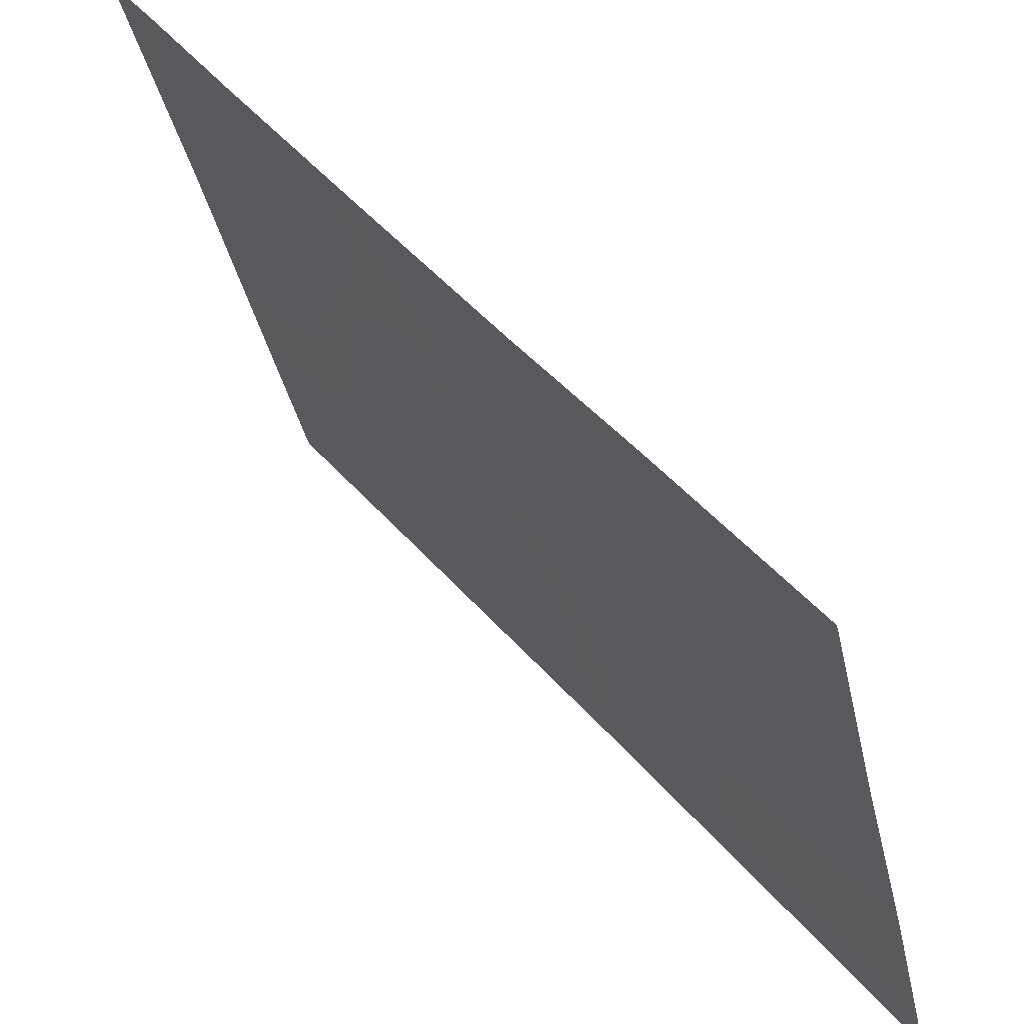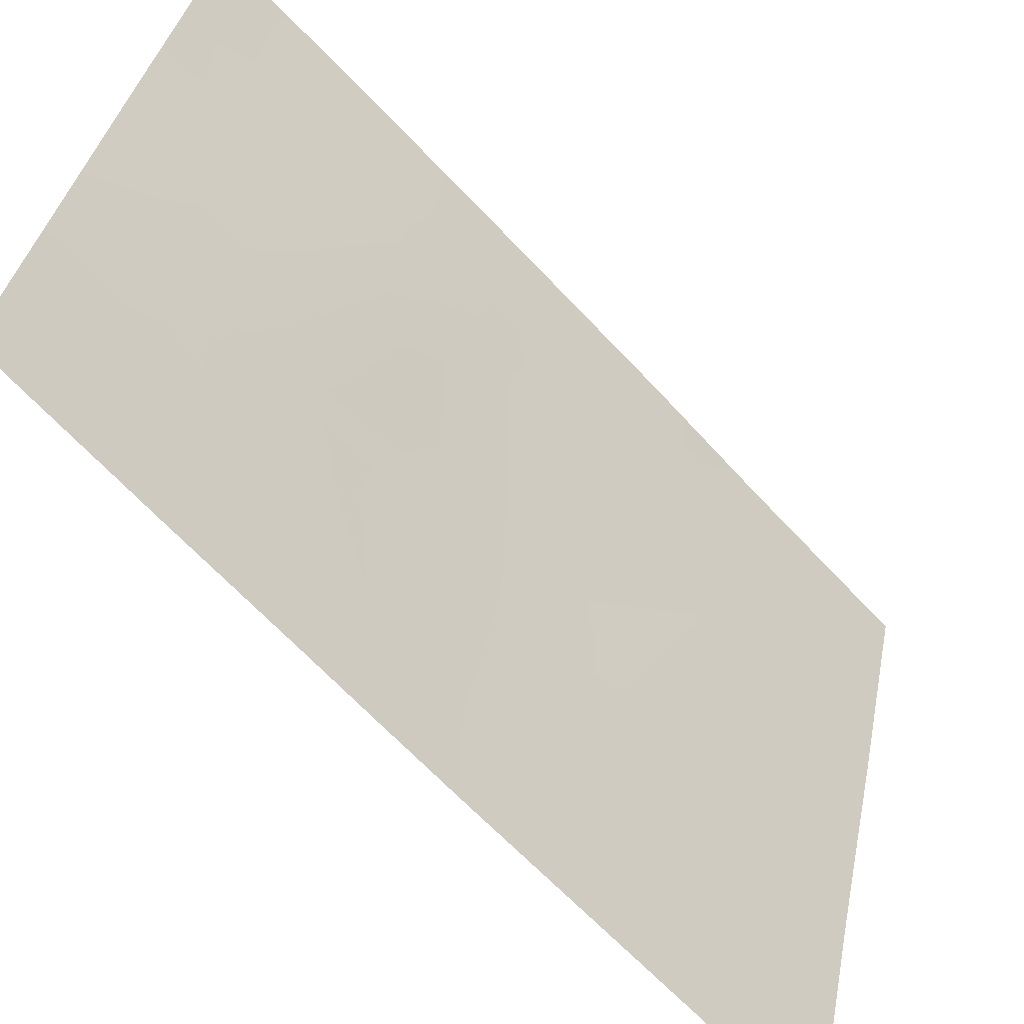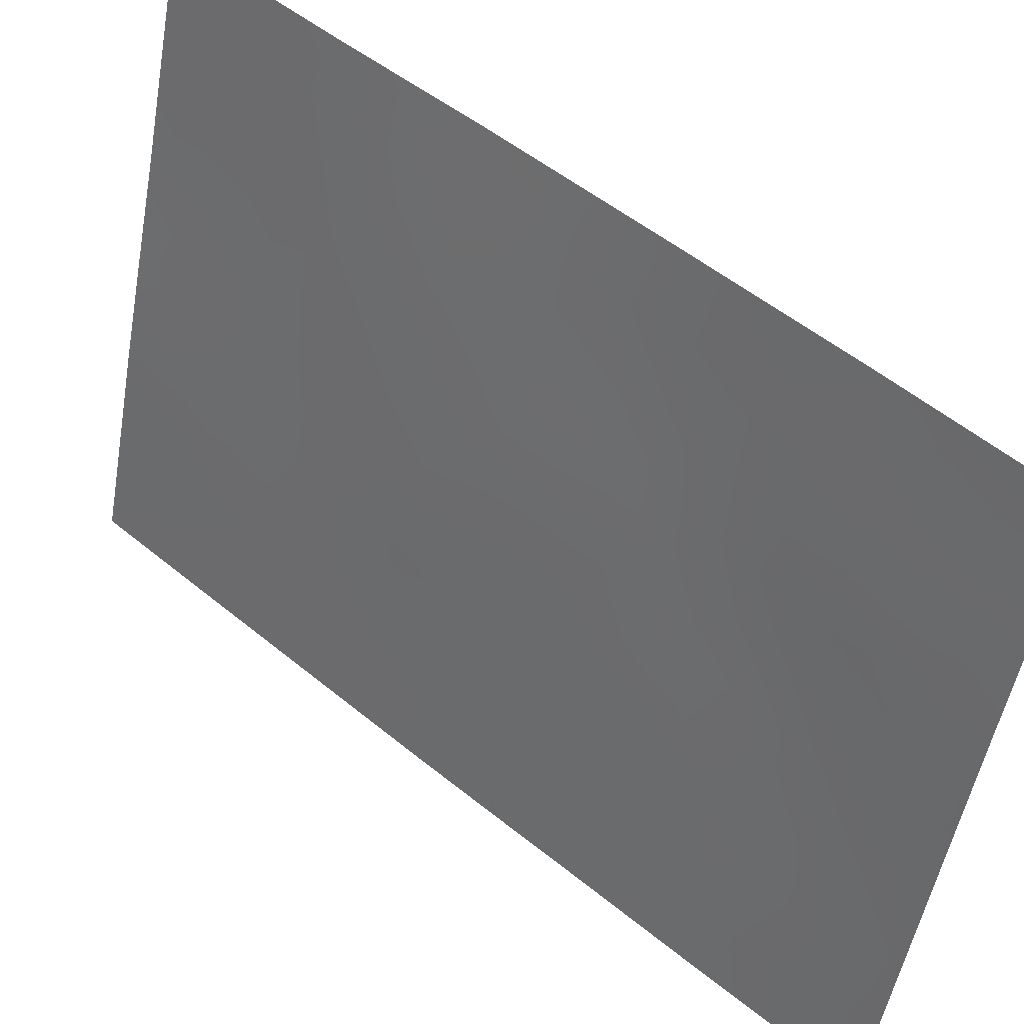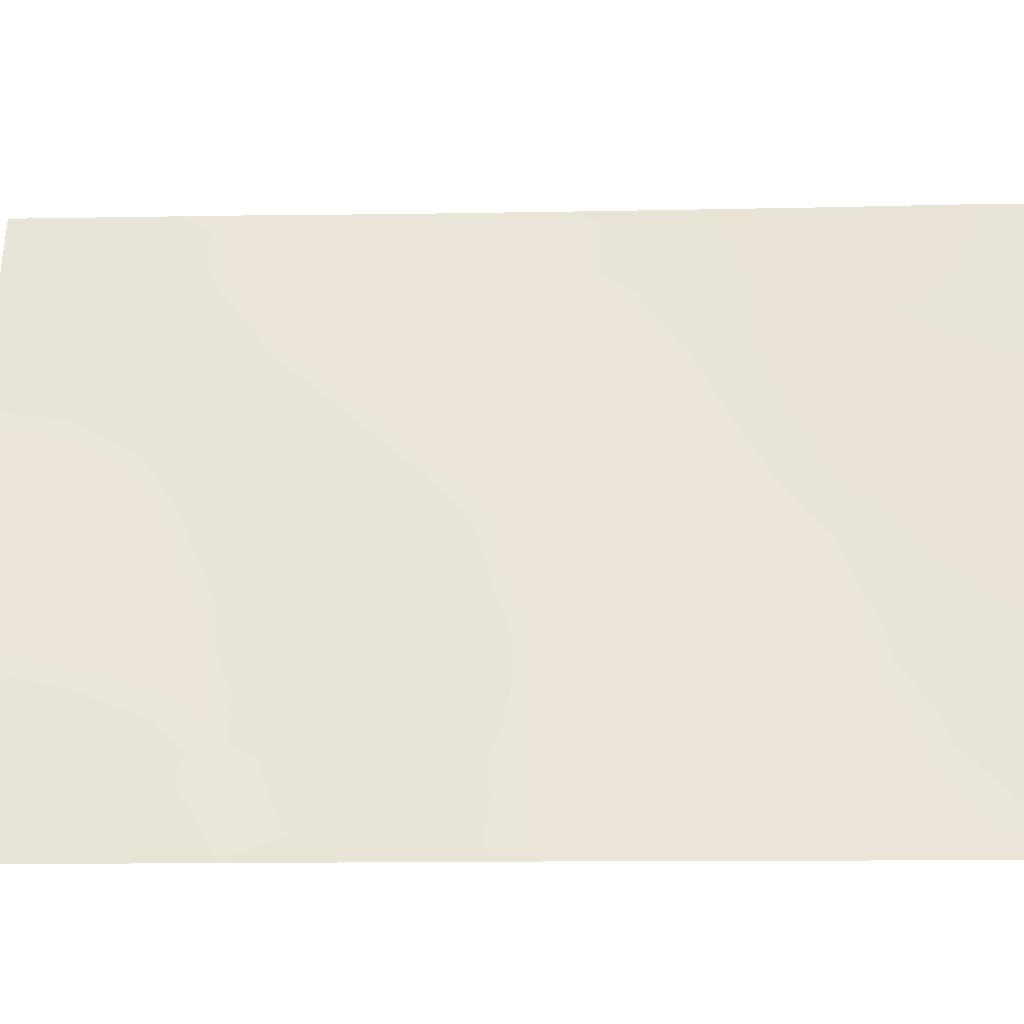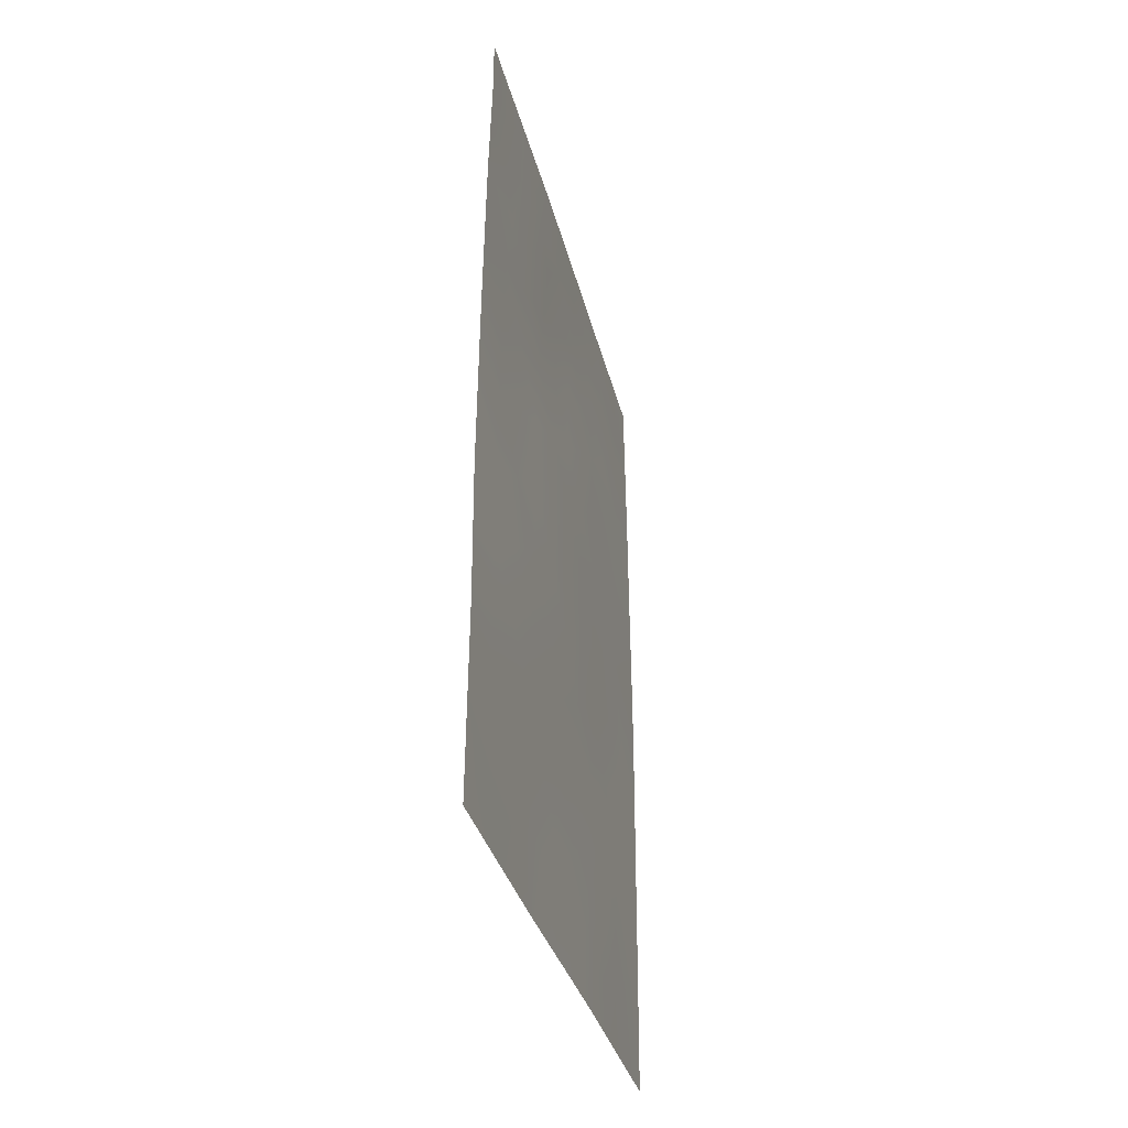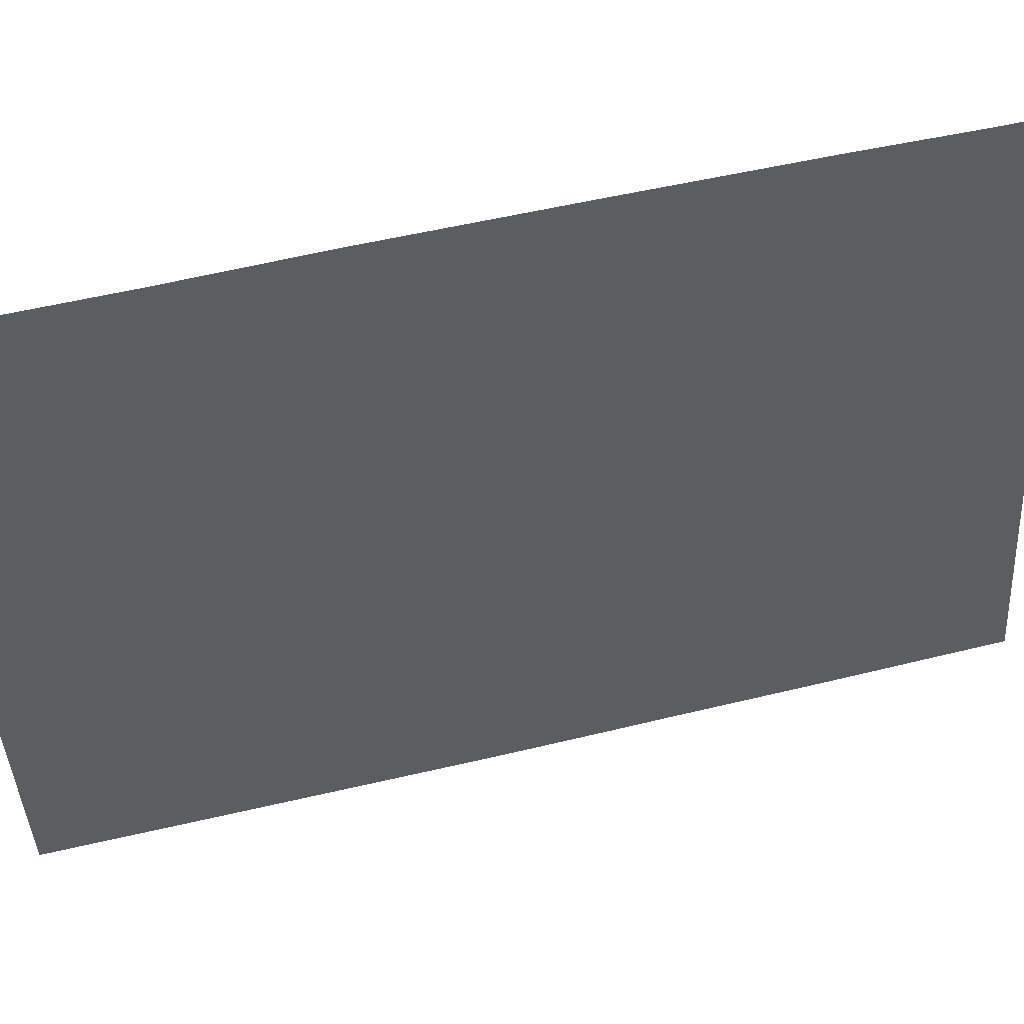
<metadata>
{"format":"obj","ext":"obj","renderer":"f3d","projection":"perspective","resolution":1024,"background":"white","views":[{"elev":44.2,"azim":143.3,"up":"+Y"},{"elev":-62.9,"azim":42.1,"up":"+Y"},{"elev":49.7,"azim":-47.7,"up":"+Y"},{"elev":-16.6,"azim":-88.3,"up":"+Y"},{"elev":-35.7,"azim":179.4,"up":"+Z"},{"elev":61.4,"azim":-103.4,"up":"+Y"}]}
</metadata>
<code>
v -96.61 98.41 41.48
v -97.42 95.42 40.99
v -97.11 96.5 46.89
v -96.21 100 47.57
v -97.9 93.6 48.9
v -96.99 97.19 50
v -96.16 100 42.58
v -97.63 94.65 38
v -97.29 95.85 38
v -98.18 92.6 40.26
v -98.35 92 42.31
v -97.86 93.81 41.75
v -97.1 96.69 44.65
v -96.17 100 40.63
v -98.33 92 47.64
v -96.18 100 45.18
v -98.26 92.19 50
v -98.31 92 49.68
v -97.8 93.97 50
v -96.16 100 38
v -96.2 99.83 38
v -96.16 100 38.27
v -98.31 92 50
v -96.88 97.33 38
v -98.21 92.45 38
v -96.31 99.73 50
v -96.25 100 49.25
v -96.24 100 50
v -98.34 92 39.77
v -98.33 92 38
v -98.34 92 45.7
v -96.99 96.97 40.14
v -97.05 96.81 42.43
v -96.8 97.84 48.18
v -97.52 95.03 47.64
v -96.64 98.32 43.7
v -97.9 93.61 46.58
v -97.78 94.08 39.56
v -97.23 96.23 50
v -96.46 99.17 49.26
v -97.49 95.23 43.31
v -97.97 93.44 44.2
v -96.66 98.19 46.01
v -97.51 95.13 45.6
v -97.27 96.03 42.88
v -97.46 95.32 42.16
v -97.24 96.1 41.73
v -97.62 94.66 49.19
v -97.67 94.47 48.21
v -97.18 96.39 49.12
v -96.17 100 43.88
v -96.41 99.14 44.4
v -96.4 99.16 43.19
v -98.35 92 41.04
v -98.21 92.52 41.27
v -98.02 93.19 40.92
v -98.09 92.97 42.05
v -98.36 92 43.51
v -98.15 92.77 43.2
v -98.19 92.61 44.14
v -97.99 93.31 39.85
v -97.81 93.97 40.62
v -96.16 100 41.6
v -96.39 99.19 42.07
v -96.39 99.22 41.02
v -97.6 94.75 40.26
v -97.63 94.63 41.4
v -96.62 98.36 42.58
v -96.85 97.55 43.07
v -96.83 97.6 41.96
v -98.34 92 46.67
v -98.12 92.8 46.09
v -98.12 92.81 47.12
v -96.19 100 46.38
v -96.45 99.03 46.76
v -96.42 99.1 45.6
v -98.15 92.64 49.21
v -97.76 94.14 38.72
v -97.97 93.35 38.86
v -97.92 93.55 38
v -96.65 98.19 38.79
v -96.75 97.85 39.77
v -96.93 97.17 39.01
v -96.65 98.46 50
v -96.63 98.5 48.79
v -98.34 92 38.89
v -98.18 92.6 39.2
v -96.16 100 39.45
v -96.36 99.25 38.66
v -97.09 96.59 38
v -97.17 96.33 39.38
v -97.31 95.9 45.13
v -97.1 96.61 45.78
v -97.31 95.84 46.25
v -97.51 95.17 44.46
v -97.3 95.96 44
v -97.71 94.37 46.08
v -97.93 93.56 45.47
v -97.72 94.35 44.93
v -96.89 97.42 45.32
v -96.89 97.32 46.44
v -97.03 96.87 41.29
v -96.81 97.67 40.84
v -97.21 96.18 40.56
v -96.72 98.05 47.12
v -96.95 97.17 47.53
v -97.41 95.45 48.43
v -97.41 95.5 49.4
v -96.65 98.27 44.86
v -97.9 93.61 47.66
v -98.12 92.78 48.16
v -97.57 94.84 39.17
v -97.91 93.64 42.93
v -97.52 95.1 50
v -97.08 96.75 43.54
v -96.87 97.49 44.18
v -98.32 92 48.66
v -96.53 98.81 47.82
v -96.38 99.4 48.48
v -96.23 100 48.41
v -97 97.05 48.5
v -97.33 95.72 47.33
v -97.51 95.09 46.7
v -97.72 94.38 43.74
v -97.68 94.5 42.56
v -98.15 92.74 45.05
v -98.35 92 44.8
v -98.03 93.08 50
v -97.69 94.37 47.16
v -97.17 96.35 47.98
v -96.54 98.58 38
v -96.57 98.52 40.42
v -96.36 99.31 40.04
v -97.35 95.64 38.71
v -97.39 95.53 39.83
v -96.45 98.93 39.47
v -96.9 97.49 49.18
f 45 46 47
f 48 5 49
f 51 52 53
f 11 54 55
f 56 57 55
f 58 59 60
f 56 61 62
f 63 64 65
f 66 67 62
f 68 69 70
f 71 72 73
f 74 75 76
f 21 20 22
f 23 18 17
f 78 79 80
f 81 82 83
f 26 27 28
f 6 137 84
f 30 25 86
f 92 93 94
f 95 96 92
f 97 98 99
f 93 100 101
f 70 102 103
f 102 47 104
f 105 106 101
f 107 108 48
f 52 76 109
f 73 110 111
f 38 78 112
f 59 57 113
f 114 19 48
f 53 68 64
f 115 69 116
f 115 96 45
f 61 87 79
f 40 27 26
f 117 111 77
f 105 75 118
f 4 120 119
f 122 123 94
f 124 113 125
f 46 125 67
f 98 72 126
f 99 124 95
f 127 60 126
f 109 100 116
f 77 5 128
f 97 123 129
f 107 122 130
f 49 110 129
f 118 119 85
f 89 136 81
f 133 65 132
f 82 132 103
f 33 45 47
f 45 41 46
f 47 46 2
f 48 19 5
f 39 50 6
f 7 51 53
f 51 16 52
f 53 52 36
f 54 10 55
f 10 54 29
f 10 56 55
f 56 12 57
f 55 57 11
f 58 11 59
f 60 59 42
f 12 56 62
f 56 10 61
f 62 61 38
f 14 63 65
f 63 7 64
f 65 64 1
f 38 66 62
f 66 2 67
f 62 67 12
f 1 68 70
f 68 36 69
f 70 69 33
f 15 71 73
f 71 31 72
f 73 72 37
f 16 74 76
f 74 4 75
f 76 75 43
f 128 17 77
f 8 78 80
f 78 38 79
f 80 79 25
f 24 81 83
f 81 136 82
f 83 82 32
f 137 85 84
f 26 84 40
f 137 34 85
f 84 85 40
f 10 29 87
f 86 87 29
f 86 25 87
f 22 88 89
f 88 14 133
f 90 24 83
f 91 83 32
f 44 92 94
f 92 13 93
f 94 93 3
f 44 95 92
f 95 41 96
f 92 96 13
f 44 97 99
f 97 37 98
f 99 98 42
f 3 93 101
f 93 13 100
f 101 100 43
f 1 70 103
f 70 33 102
f 103 102 32
f 32 102 104
f 102 33 47
f 104 47 2
f 43 105 101
f 105 34 106
f 101 106 3
f 35 107 49
f 107 50 108
f 36 52 109
f 52 16 76
f 109 76 43
f 15 73 111
f 73 37 110
f 111 110 5
f 8 112 78
f 112 8 134
f 42 59 113
f 59 11 57
f 113 57 12
f 39 114 108
f 7 53 64
f 53 36 68
f 64 68 1
f 13 115 116
f 115 33 69
f 116 69 36
f 33 115 45
f 115 13 96
f 45 96 41
f 38 61 79
f 61 10 87
f 79 87 25
f 18 117 77
f 117 15 111
f 77 111 5
f 34 105 118
f 105 43 75
f 118 75 4
f 27 119 120
f 119 27 40
f 121 34 137
f 3 122 94
f 122 35 123
f 94 123 44
f 41 124 125
f 124 42 113
f 125 113 12
f 2 46 67
f 46 41 125
f 67 125 12
f 42 98 126
f 98 37 72
f 126 72 31
f 44 99 95
f 99 42 124
f 95 124 41
f 31 127 126
f 127 58 60
f 126 60 42
f 36 109 116
f 109 43 100
f 116 100 13
f 17 18 77
f 128 5 19
f 37 97 129
f 97 44 123
f 129 123 35
f 50 107 130
f 107 35 122
f 130 122 3
f 35 49 129
f 49 5 110
f 129 110 37
f 121 50 130
f 106 130 3
f 34 118 85
f 118 4 119
f 85 119 40
f 21 22 89
f 131 81 24
f 136 133 132
f 133 14 65
f 132 65 1
f 32 82 103
f 82 136 132
f 103 132 1
f 108 50 39
f 114 48 108
f 89 88 136
f 21 89 131
f 91 32 104
f 112 135 66
f 135 91 104
f 112 66 38
f 89 81 131
f 9 90 134
f 49 107 48
f 134 8 9
f 135 104 2
f 135 134 91
f 135 2 66
f 112 134 135
f 50 121 137
f 121 130 106
f 34 121 106
f 136 88 133
f 50 137 6
f 90 83 91
f 134 90 91

</code>
